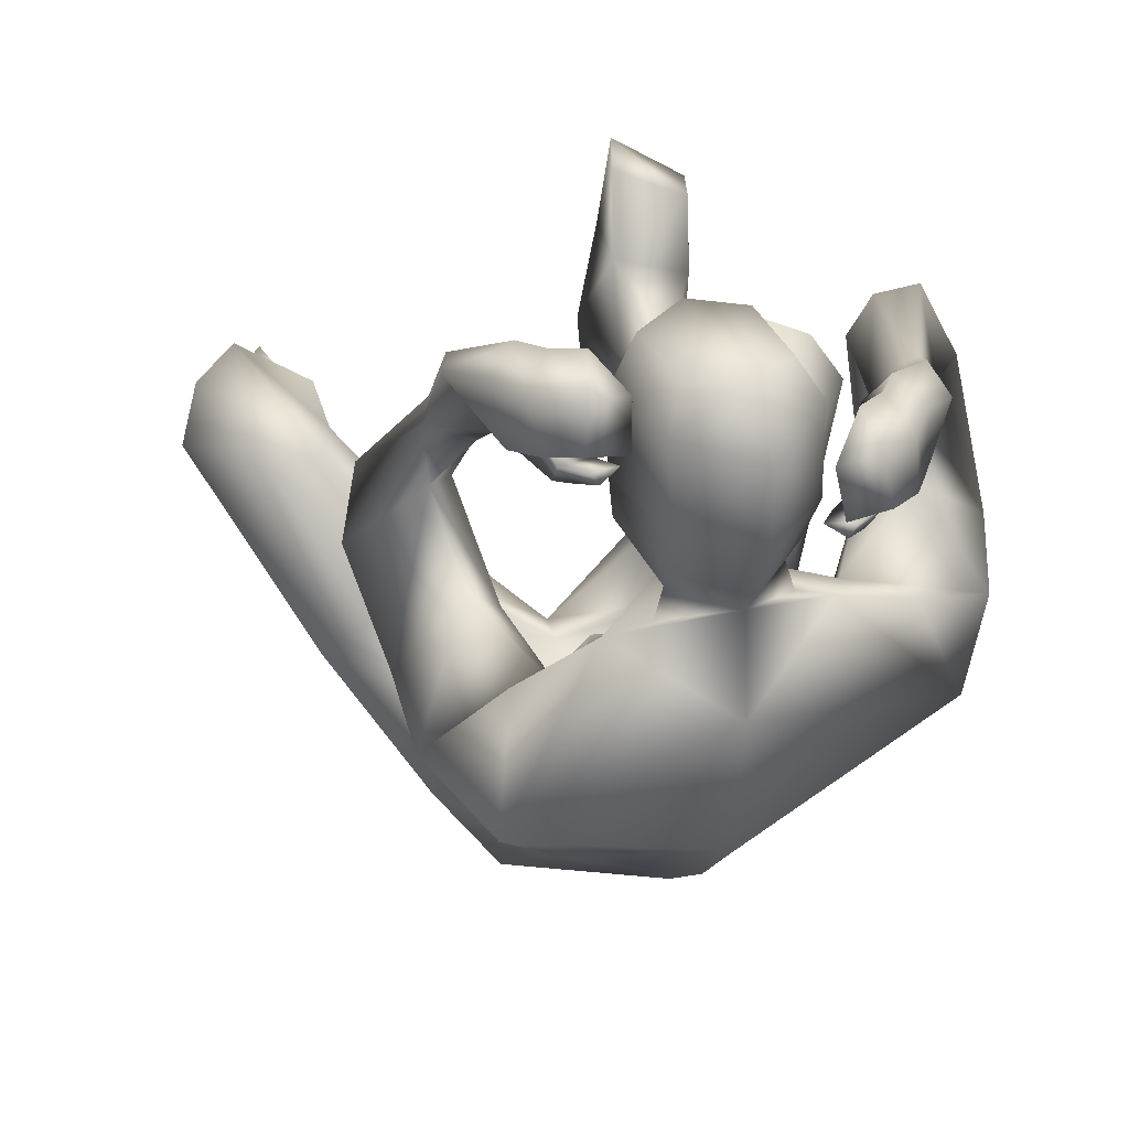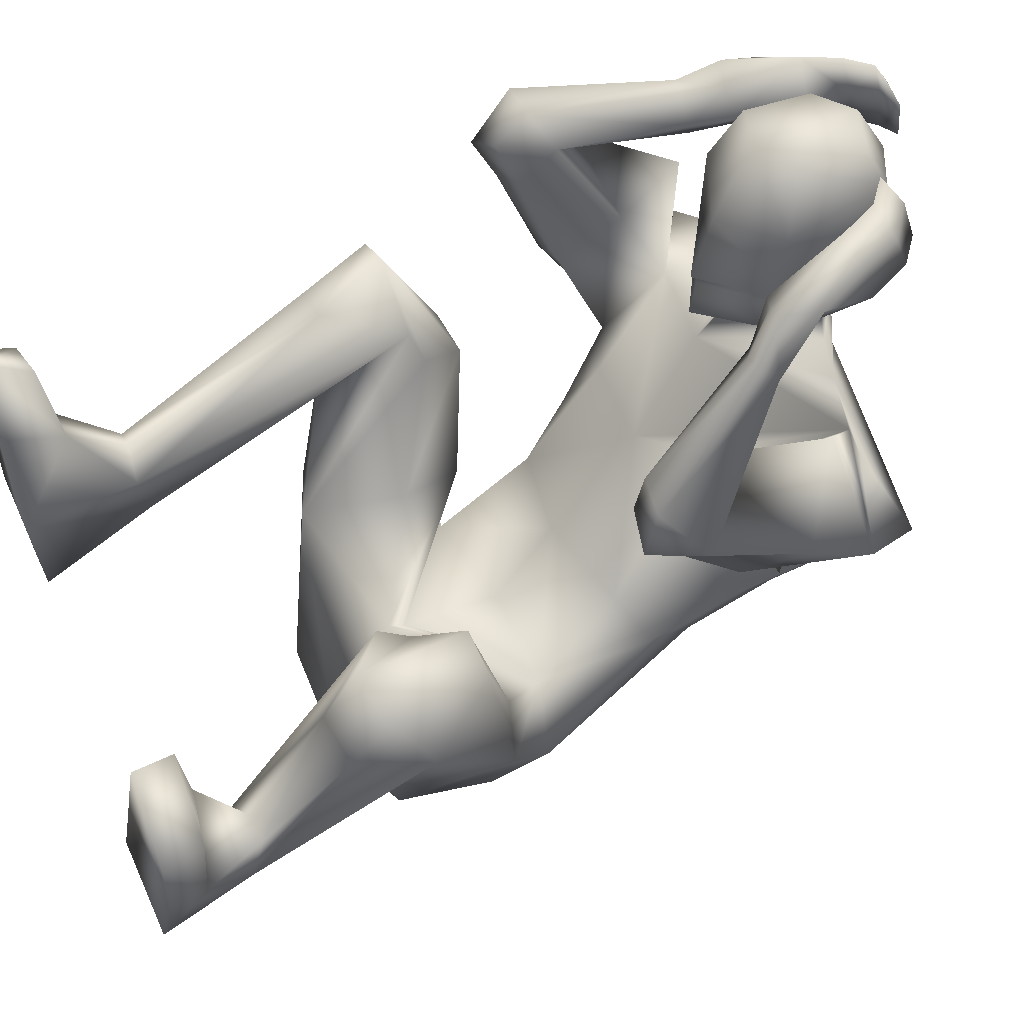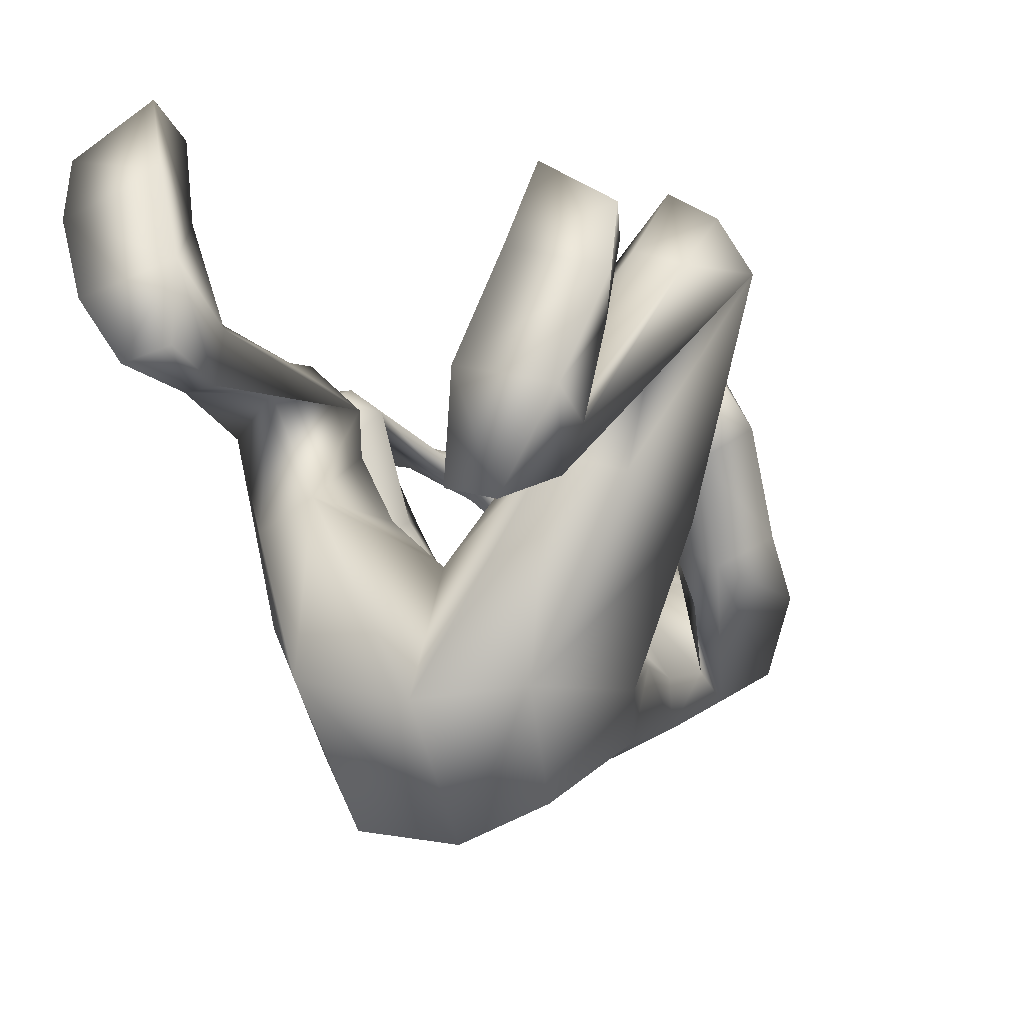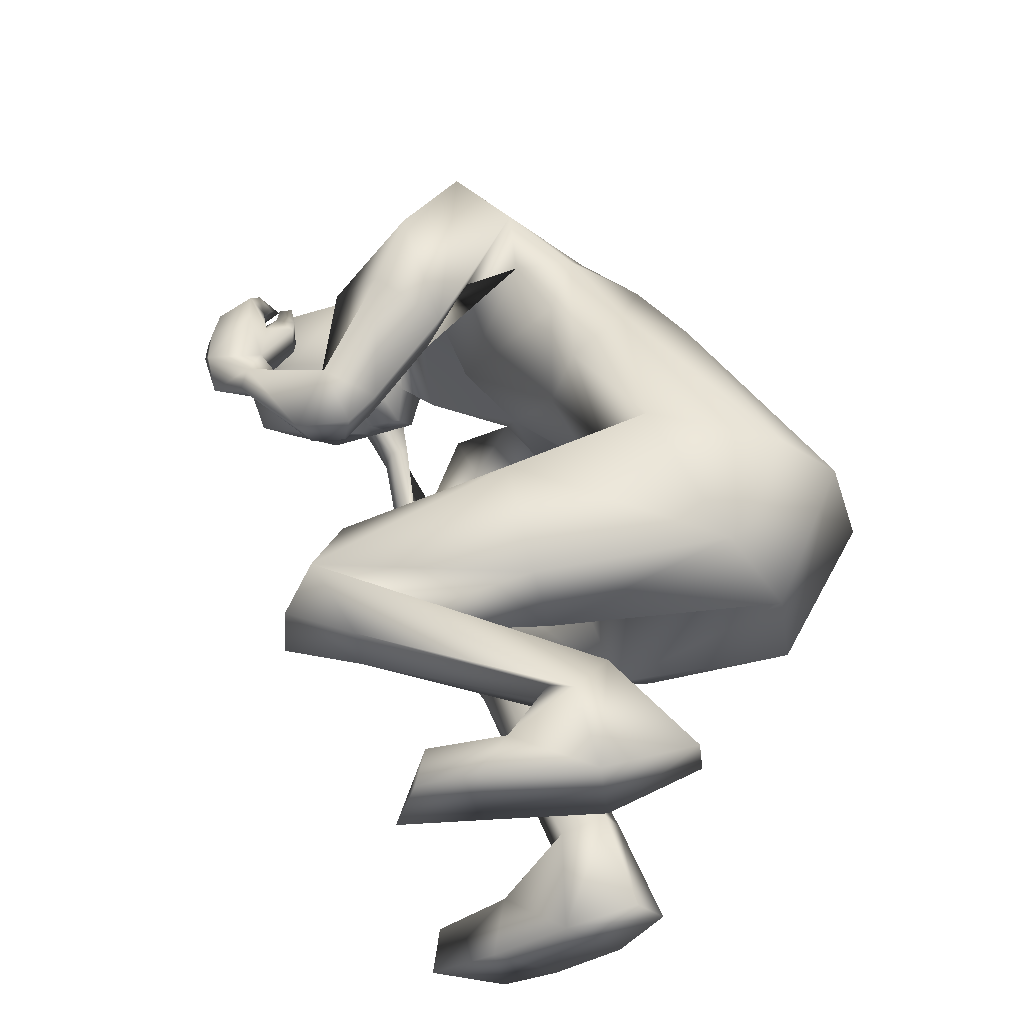
<metadata>
{"format":"obj","ext":"obj","renderer":"f3d","projection":"perspective","resolution":1024,"background":"white","views":[{"elev":30.4,"azim":-17.8,"up":"+Y"},{"elev":46.8,"azim":-114.5,"up":"+Y"},{"elev":-33.5,"azim":-161.3,"up":"+Y"},{"elev":-32.2,"azim":-60.9,"up":"+Z"}]}
</metadata>
<code>
o HumanMale
v -0.2927 -0.5918 1.062
v 0.09234 -0.228 1.248
v 0.09225 -0.5485 1.588
v -0.2451 -0.3552 1.364
v -0.1671 -0.2472 1.296
v -0.1599 -0.469 1.513
v -0.2941 -0.206 1.684
v 0.0886 -0.2199 1.956
v -0.297 -0.1865 1.877
v -0.2377 0.166 1.871
v 0.08413 0.2922 1.617
v -0.3369 0.1818 1.843
v -0.16 0.2733 1.862
v -0.5128 0.03441 1.795
v 0.08695 -0.4024 1.093
v 0.09706 -0.9486 0.991
v -0.1118 -0.8827 0.9896
v 0.07593 -0.3823 0.8339
v 0.08452 0.1224 2.011
v -0.4023 -0.07114 1.979
v -0.06366 0.3056 1.886
v -0.5136 0.116 1.622
v -0.394 -0.01722 1.507
v -0.3856 0.3354 1.725
v -0.5387 0.2606 1.341
v -0.3694 0.3974 1.401
v -0.415 0.1693 1.301
v -0.2728 0.09284 1.535
v -0.2882 0.228 1.625
v -0.3096 0.3877 1.357
v -0.3252 0.2458 1.315
v -0.4486 0.2294 1.217
v -0.3655 0.2977 1.229
v -0.4782 0.3815 1.231
v -0.3767 0.3974 1.248
v -0.4166 0.6131 1.546
v -0.3925 0.6503 1.505
v -0.3504 0.641 1.501
v -0.2864 0.6053 1.544
v -0.3226 0.5888 1.594
v -0.4053 0.7687 1.651
v -0.3107 0.6474 1.678
v -0.3687 0.7627 1.552
v -0.2658 0.7207 1.589
v -0.3095 0.7319 1.572
v -0.2009 -0.4196 1.076
v -0.1627 -0.7477 0.7069
v 0.08277 -0.7786 0.631
v -0.491 -0.292 0.8802
v -0.3854 -0.207 0.9124
v -0.423 -0.3251 0.5927
v -0.2713 -0.09561 0.8747
v -0.1979 -0.1103 0.6938
v -0.2687 -0.2873 0.525
v -0.5693 0.1519 0.7835
v -0.5772 0.1273 0.4635
v -0.4437 0.1736 0.7861
v -0.4037 0.1675 0.6684
v -0.6702 0.2444 0.5096
v -0.5706 0.3087 0.4679
v -0.417 0.2433 0.5804
v -0.7248 0.1352 0.5919
v -0.609 0.07295 0.4361
v -0.5009 0.1234 0.4148
v -0.4336 -0.4442 0.2365
v -0.4132 -0.3589 0.2722
v -0.3565 -0.4919 0.3326
v -0.3571 -0.3239 0.2649
v -0.2798 -0.3891 0.2301
v -0.2871 -0.4667 0.3312
v -0.4571 -0.5153 -0.00106
v -0.2384 -0.4233 -0.008391
v -0.305 -0.6998 0.07768
v -0.1959 -0.6548 0.07271
v -0.5251 -0.3095 0.101
v -0.3332 -0.1875 0.1441
v -0.5593 -0.106 0.09977
v -0.5865 -0.09724 -0.006001
v -0.5688 -0.2568 -0.000185
v -0.3458 -0.1484 -0.007482
v -0.3821 0.02149 0.1047
v -0.4194 0.05781 -0.004631
v -0.04264 0.3762 1.88
v 0.0687 0.393 1.702
v -0.2689 0.6653 1.806
v -0.3518 0.804 1.782
v -0.2785 0.7167 1.796
v -0.1581 0.6355 1.811
v -0.2096 0.6069 1.847
v -0.2429 0.6499 1.852
v -0.2068 0.6672 1.917
v -0.1414 0.6642 1.909
v -0.1856 0.6386 1.923
v -0.189 0.6188 1.756
v -0.2369 0.5922 1.798
v -0.2933 0.8695 1.753
v -0.3099 0.8129 1.881
v -0.2365 0.786 1.877
v -0.2192 0.8258 1.95
v -0.1779 0.8082 1.918
v -0.1321 0.8229 1.943
v -0.2581 0.8885 1.841
v -0.1983 0.9037 1.892
v -0.3323 0.6847 1.821
v -0.296 0.715 1.924
v -0.2541 0.6934 1.888
v -0.2294 0.7311 1.978
v -0.1923 0.7091 1.941
v -0.1422 0.7174 1.969
v -0.05481 0.4284 1.921
v -0.0834 0.4354 1.699
v -0.07954 0.756 1.996
v -0.113 0.7119 1.723
v -0.04396 0.8398 1.956
v -0.06502 0.8609 1.772
v 0.08557 0.3572 1.981
v 0.06863 -0.3548 0.7887
v 0.09257 0.4011 2.014
v 0.06607 0.4 1.585
v 0.08873 0.7136 2.088
v 0.04671 0.6864 1.619
v 0.07391 0.861 1.995
v 0.0465 0.8855 1.709
v 0.456 -0.6343 1.069
v 0.4315 -0.3573 1.372
v 0.3528 -0.2399 1.298
v 0.3445 -0.4668 1.516
v 0.4409 0.05021 1.548
v 0.5097 -0.1013 1.687
v 0.3989 0.2117 1.701
v 0.4895 0.2482 1.876
v 0.3145 0.2889 1.877
v 0.6847 0.1817 1.803
v 0.3111 -0.9092 0.9303
v 0.6328 -0.04095 1.818
v 0.2311 0.3111 1.871
v 0.736 0.2767 1.649
v 0.7145 0.1289 1.495
v 0.5126 0.4555 1.783
v 0.7473 0.5411 1.448
v 0.5443 0.6187 1.505
v 0.6585 0.4518 1.353
v 0.5572 0.2178 1.472
v 0.4763 0.364 1.61
v 0.4991 0.6179 1.443
v 0.5519 0.5033 1.366
v 0.6894 0.55 1.299
v 0.5915 0.6038 1.318
v 0.6785 0.6894 1.397
v 0.5736 0.6812 1.4
v 0.5445 0.6627 1.775
v 0.5108 0.717 1.758
v 0.4719 0.7011 1.753
v 0.4168 0.6469 1.75
v 0.4421 0.6042 1.767
v 0.4868 0.736 1.968
v 0.4116 0.6162 1.921
v 0.4805 0.7645 1.863
v 0.3577 0.6809 1.842
v 0.4217 0.7257 1.847
v 0.371 -0.4075 1.061
v 0.3514 -0.6795 0.6326
v 0.5831 -0.2909 1.016
v 0.4628 -0.2572 1.078
v 0.5095 -0.1982 0.7435
v 0.3248 -0.1698 1.09
v 0.2474 -0.113 0.9197
v 0.3517 -0.1711 0.6813
v 0.5541 0.1492 1.144
v 0.5516 0.2849 0.8532
v 0.4271 0.1386 1.149
v 0.3838 0.1812 1.04
v 0.6183 0.3929 0.9846
v 0.5044 0.4455 0.977
v 0.3757 0.2917 0.9955
v 0.7017 0.2721 0.9879
v 0.6056 0.3066 0.8114
v 0.4875 0.334 0.8091
v 0.5775 0.03114 0.2918
v 0.5432 0.09046 0.3033
v 0.5165 -0.08169 0.3287
v 0.4809 0.1138 0.2986
v 0.4143 0.04424 0.2945
v 0.4428 -0.07725 0.3313
v 0.6284 -0.01983 0.01851
v 0.3955 0.02489 0.008359
v 0.522 -0.2032 0.04079
v 0.4055 -0.1848 0.03755
v 0.6516 0.1602 0.1214
v 0.4406 0.2401 0.1512
v 0.6493 0.3603 0.1097
v 0.6772 0.3717 0.004326
v 0.6886 0.2117 0.01383
v 0.4499 0.2776 -0.00108
v 0.4519 0.4536 0.1075
v 0.4849 0.4938 -0.001898
v 0.209 0.3844 1.861
v 0.3386 0.6127 2.04
v 0.4069 0.7618 2.037
v 0.3434 0.6662 2.033
v 0.2335 0.5714 2.023
v 0.2805 0.5467 2.067
v 0.3074 0.5926 2.079
v 0.2377 0.6002 2.132
v 0.1855 0.5874 2.094
v 0.2221 0.5682 2.127
v 0.2764 0.5602 1.974
v 0.3185 0.5367 2.023
v 0.3478 0.8219 1.999
v 0.3452 0.7596 2.125
v 0.2775 0.725 2.106
v 0.2532 0.7603 2.186
v 0.2146 0.7407 2.152
v 0.1667 0.7489 2.175
v 0.2919 0.8314 2.08
v 0.227 0.8388 2.131
v 0.3948 0.6388 2.068
v 0.3395 0.6581 2.158
v 0.3017 0.6346 2.119
v 0.2698 0.6653 2.209
v 0.2372 0.642 2.169
v 0.1856 0.6433 2.194
v 0.224 0.4379 1.899
v 0.2158 0.447 1.675
v 0.2336 0.7695 1.967
v 0.2201 0.7262 1.692
v 0.1844 0.8496 1.935
v 0.1693 0.8709 1.75
v -0.09922 0.5724 1.711
v 0.04454 0.5328 1.57
v -0.06593 0.5492 1.992
v 0.09511 0.5297 2.072
v 0.2163 0.5859 1.682
v 0.2371 0.5622 1.964
v 0.06362 0.4724 1.595
v -0.09233 0.5027 1.706
v 0.2146 0.5166 1.679
v -0.09578 0.5375 1.709
v 0.2153 0.5509 1.68
v 0.05722 0.5053 1.599
v 0.0614 0.4894 1.597
v -0.09406 0.5201 1.707
v 0.2149 0.5334 1.678
v -0.2053 -0.333 1.72
v 0.09145 -0.3976 1.782
v 0.0905 0.01175 1.467
v -0.2491 -0.2921 1.544
v -0.07734 0.08013 1.552
v 0.4087 -0.2664 1.606
v 0.452 -0.1714 1.451
v 0.3071 0.05167 1.476
f 1 6 4
f 46 4 5
f 17 3 6
f 46 2 15
f 248 7 10
f 244 7 247
f 246 10 11
f 244 8 9
f 10 13 11
f 12 10 14
f 15 18 46
f 8 20 9
f 20 13 12
f 12 14 20
f 13 116 21
f 11 13 21
f 14 23 20
f 14 24 22
f 22 26 25
f 22 27 23
f 7 28 29
f 29 31 30
f 29 10 7
f 29 26 24
f 9 23 28
f 27 28 23
f 30 31 33
f 31 32 33
f 27 25 32
f 32 25 34
f 33 34 35
f 30 33 35
f 35 39 30
f 35 37 38
f 34 36 37
f 26 36 25
f 26 39 40
f 39 42 40
f 36 42 41
f 36 43 37
f 38 43 45
f 39 45 44
f 17 1 47
f 47 16 17
f 18 50 46
f 117 52 18
f 46 49 1
f 47 54 48
f 117 54 53
f 47 49 51
f 54 56 61
f 54 58 53
f 51 62 56
f 52 55 50
f 53 57 52
f 49 55 62
f 55 60 59
f 58 60 57
f 62 55 59
f 59 64 63
f 60 61 64
f 62 59 63
f 64 66 63
f 64 69 68
f 63 65 62
f 56 70 61
f 61 70 69
f 62 67 56
f 67 74 70
f 70 72 69
f 67 71 73
f 66 76 75
f 76 77 75
f 77 82 78
f 78 80 79
f 79 72 71
f 75 65 66
f 71 75 79
f 75 77 78
f 79 75 78
f 73 72 74
f 69 76 68
f 80 82 76
f 21 116 83
f 11 21 84
f 83 84 21
f 76 72 80
f 76 82 81
f 42 85 104
f 42 95 85
f 87 88 94
f 94 42 44
f 87 90 88
f 88 93 89
f 91 88 90
f 89 91 90
f 91 93 92
f 88 95 94
f 95 90 85
f 94 44 87
f 41 96 43
f 96 98 87
f 96 97 102
f 99 102 97
f 103 98 102
f 103 101 100
f 99 101 103
f 87 106 85
f 85 105 104
f 104 97 86
f 105 99 97
f 106 107 105
f 98 108 106
f 108 109 107
f 100 109 108
f 107 101 99
f 104 41 42
f 96 41 86
f 43 96 45
f 87 44 96
f 96 44 45
f 116 110 83
f 84 111 119
f 83 111 84
f 229 121 230
f 231 113 229
f 231 120 112
f 113 123 121
f 112 122 114
f 112 115 113
f 115 114 122
f 123 115 122
f 124 127 134
f 161 125 124
f 134 3 16
f 2 161 15
f 251 128 250
f 128 249 250
f 246 130 251
f 249 8 245
f 132 130 11
f 131 133 130
f 15 161 18
f 135 8 129
f 135 132 19
f 131 135 133
f 132 116 19
f 11 136 132
f 138 133 135
f 133 139 130
f 137 141 139
f 142 137 138
f 128 143 129
f 144 146 143
f 130 144 128
f 141 144 139
f 129 138 135
f 142 143 146
f 145 148 146
f 146 147 142
f 142 147 140
f 147 149 140
f 148 149 147
f 145 150 148
f 154 150 145
f 150 152 149
f 149 151 140
f 151 141 140
f 155 145 141
f 155 159 154
f 151 157 155
f 158 151 152
f 160 152 153
f 154 160 153
f 134 162 124
f 16 162 134
f 164 18 161
f 166 117 18
f 163 161 124
f 168 162 48
f 117 168 48
f 162 163 124
f 168 170 165
f 172 168 167
f 165 176 163
f 169 166 164
f 171 167 166
f 163 169 164
f 169 174 171
f 174 172 171
f 176 173 169
f 173 178 174
f 174 178 175
f 176 177 173
f 180 178 177
f 178 183 175
f 179 177 176
f 184 170 175
f 175 183 184
f 181 176 170
f 188 181 184
f 186 184 183
f 181 185 179
f 180 190 182
f 191 190 189
f 191 196 195
f 192 194 196
f 193 186 194
f 179 189 180
f 185 193 189
f 189 192 191
f 193 192 189
f 186 187 188
f 190 183 182
f 194 190 196
f 136 197 116
f 11 84 136
f 197 136 84
f 190 194 186
f 190 195 196
f 157 217 198
f 157 198 208
f 200 207 201
f 157 207 159
f 203 200 201
f 201 206 205
f 201 204 203
f 202 204 206
f 204 205 206
f 208 201 207
f 208 203 202
f 207 200 159
f 156 158 209
f 209 211 215
f 209 210 199
f 215 212 210
f 211 216 215
f 216 213 214
f 212 216 214
f 200 219 211
f 218 198 217
f 210 217 199
f 218 212 220
f 219 220 221
f 211 221 213
f 221 220 222
f 213 222 214
f 220 214 222
f 217 156 199
f 209 199 156
f 158 160 209
f 200 209 159
f 209 160 159
f 223 116 197
f 84 119 224
f 224 197 84
f 121 233 230
f 226 234 233
f 234 120 232
f 123 226 121
f 225 122 120
f 228 225 226
f 228 122 227
f 123 122 228
f 239 233 234
f 240 233 239
f 238 231 229
f 238 230 240
f 111 235 119
f 110 236 111
f 118 231 110
f 235 224 119
f 237 223 224
f 234 118 223
f 242 240 241
f 242 231 238
f 240 243 241
f 243 239 234
f 237 243 234
f 241 237 235
f 236 231 242
f 236 241 235
f 127 245 3
f 246 126 2
f 125 249 127
f 126 250 125
f 6 245 244
f 5 246 2
f 4 244 247
f 5 247 248
f 1 17 6
f 46 1 4
f 17 16 3
f 46 5 2
f 248 247 7
f 244 9 7
f 246 248 10
f 244 245 8
f 10 12 13
f 8 19 20
f 20 19 13
f 13 19 116
f 14 22 23
f 14 10 24
f 22 24 26
f 22 25 27
f 7 9 28
f 29 28 31
f 29 24 10
f 29 30 26
f 9 20 23
f 27 31 28
f 31 27 32
f 33 32 34
f 35 38 39
f 35 34 37
f 34 25 36
f 26 40 36
f 26 30 39
f 39 44 42
f 36 40 42
f 36 41 43
f 38 37 43
f 39 38 45
f 47 48 16
f 18 52 50
f 117 53 52
f 46 50 49
f 47 51 54
f 117 48 54
f 47 1 49
f 54 51 56
f 54 61 58
f 51 49 62
f 52 57 55
f 53 58 57
f 49 50 55
f 55 57 60
f 58 61 60
f 59 60 64
f 64 68 66
f 64 61 69
f 63 66 65
f 56 67 70
f 62 65 67
f 67 73 74
f 70 74 72
f 67 65 71
f 66 68 76
f 76 81 77
f 77 81 82
f 78 82 80
f 79 80 72
f 75 71 65
f 73 71 72
f 69 72 76
f 94 95 42
f 87 85 90
f 88 92 93
f 91 92 88
f 89 93 91
f 88 89 95
f 95 89 90
f 96 102 98
f 96 86 97
f 99 103 102
f 103 100 98
f 87 98 106
f 85 106 105
f 104 105 97
f 105 107 99
f 106 108 107
f 98 100 108
f 100 101 109
f 107 109 101
f 104 86 41
f 116 118 110
f 83 110 111
f 229 113 121
f 231 112 113
f 231 232 120
f 113 115 123
f 112 120 122
f 112 114 115
f 124 125 127
f 161 126 125
f 134 127 3
f 2 126 161
f 251 130 128
f 128 129 249
f 246 11 130
f 249 129 8
f 132 131 130
f 135 19 8
f 135 131 132
f 132 136 116
f 138 137 133
f 133 137 139
f 137 140 141
f 142 140 137
f 128 144 143
f 144 145 146
f 130 139 144
f 141 145 144
f 129 143 138
f 142 138 143
f 146 148 147
f 148 150 149
f 154 153 150
f 150 153 152
f 149 152 151
f 151 155 141
f 155 154 145
f 155 157 159
f 151 156 157
f 158 156 151
f 160 158 152
f 154 159 160
f 16 48 162
f 164 166 18
f 166 167 117
f 163 164 161
f 168 165 162
f 117 167 168
f 162 165 163
f 168 175 170
f 172 175 168
f 165 170 176
f 169 171 166
f 171 172 167
f 163 176 169
f 169 173 174
f 174 175 172
f 173 177 178
f 180 182 178
f 178 182 183
f 179 180 177
f 184 181 170
f 181 179 176
f 188 187 181
f 186 188 184
f 181 187 185
f 180 189 190
f 191 195 190
f 191 192 196
f 192 193 194
f 193 185 186
f 179 185 189
f 186 185 187
f 190 186 183
f 157 208 207
f 203 198 200
f 201 202 206
f 201 205 204
f 202 203 204
f 208 202 201
f 208 198 203
f 209 200 211
f 209 215 210
f 215 216 212
f 211 213 216
f 200 198 219
f 218 219 198
f 210 218 217
f 218 210 212
f 219 218 220
f 211 219 221
f 213 221 222
f 220 212 214
f 217 157 156
f 223 118 116
f 224 223 197
f 121 226 233
f 226 225 234
f 234 225 120
f 123 228 226
f 225 227 122
f 228 227 225
f 240 230 233
f 238 229 230
f 111 236 235
f 110 231 236
f 118 232 231
f 235 237 224
f 237 234 223
f 234 232 118
f 242 238 240
f 240 239 243
f 241 243 237
f 236 242 241
f 127 249 245
f 246 251 126
f 125 250 249
f 126 251 250
f 6 3 245
f 5 248 246
f 4 6 244
f 5 4 247
o Gunroot
v 0.3836 0.7076 1.998
v 0.3383 0.7292 2.09
v 0.3509 0.7234 2.039
f 253 252 254

</code>
